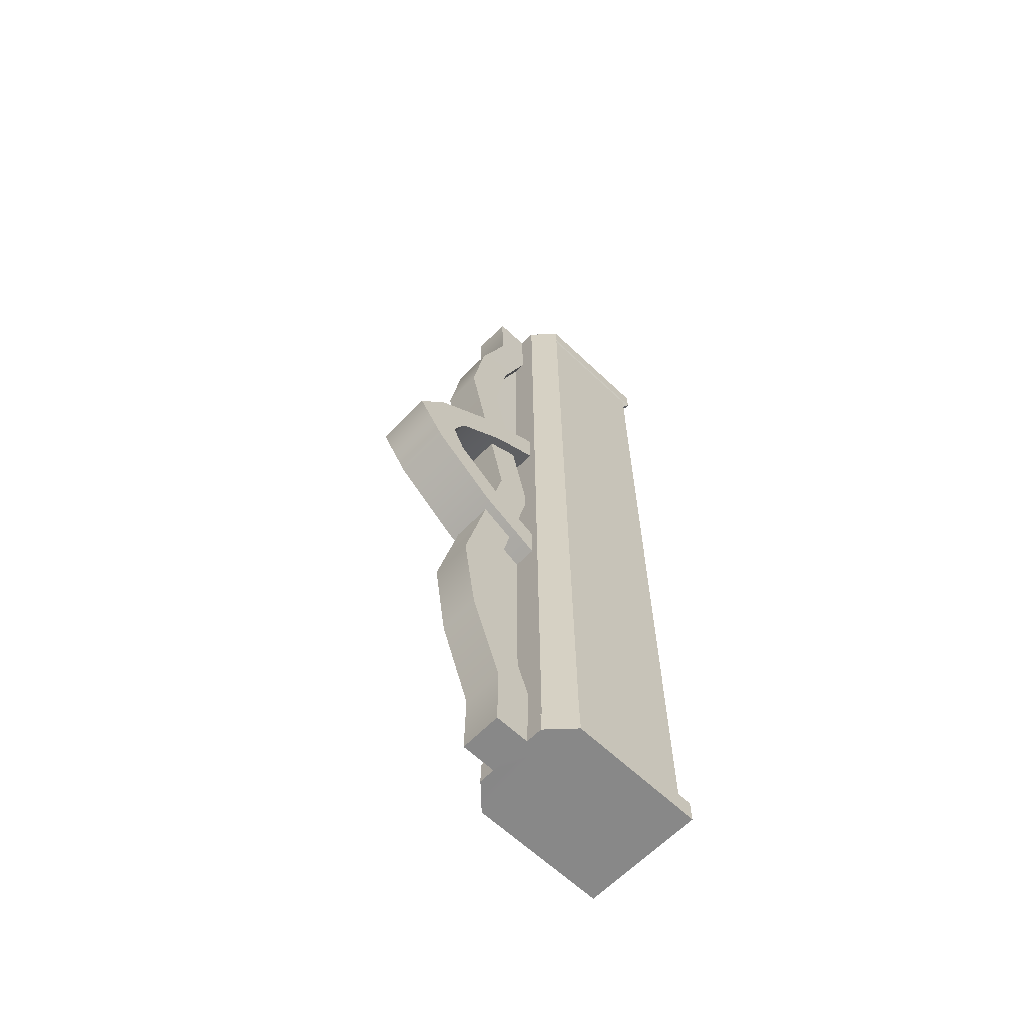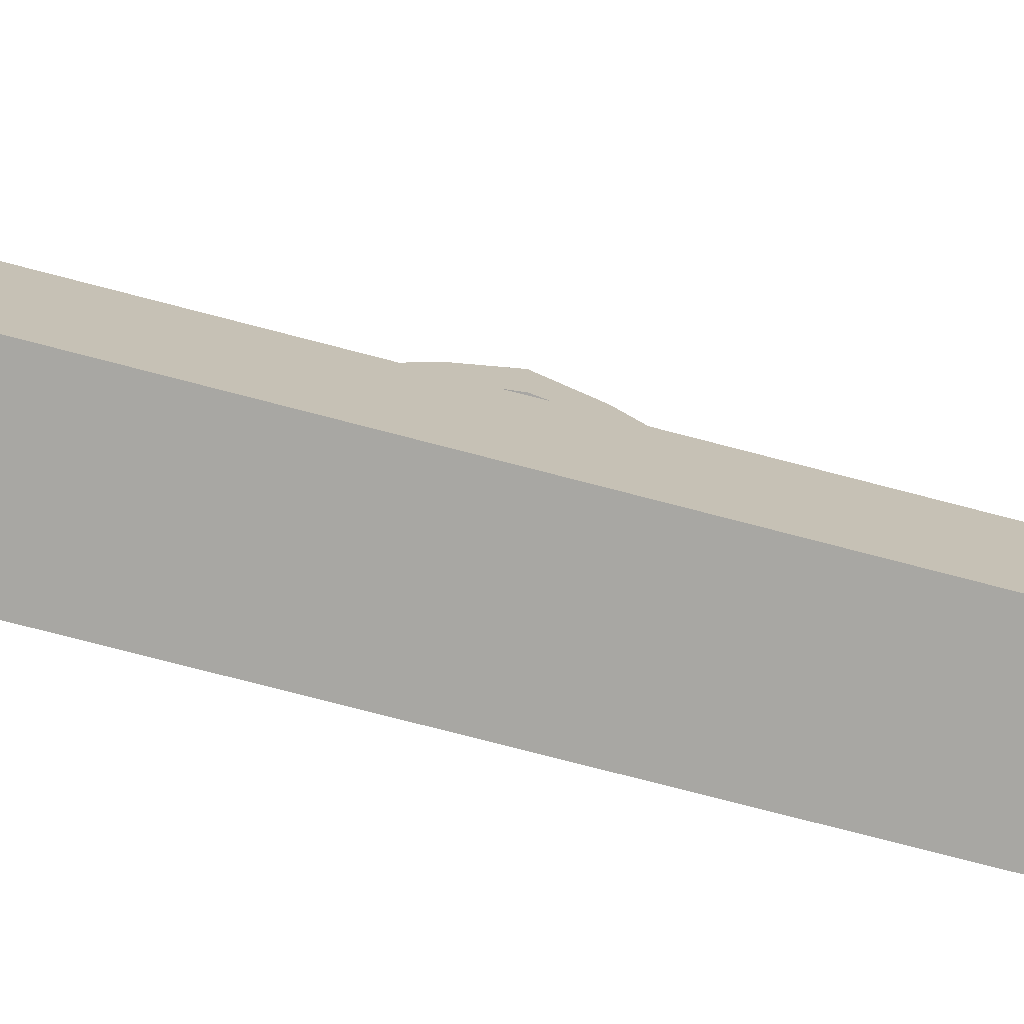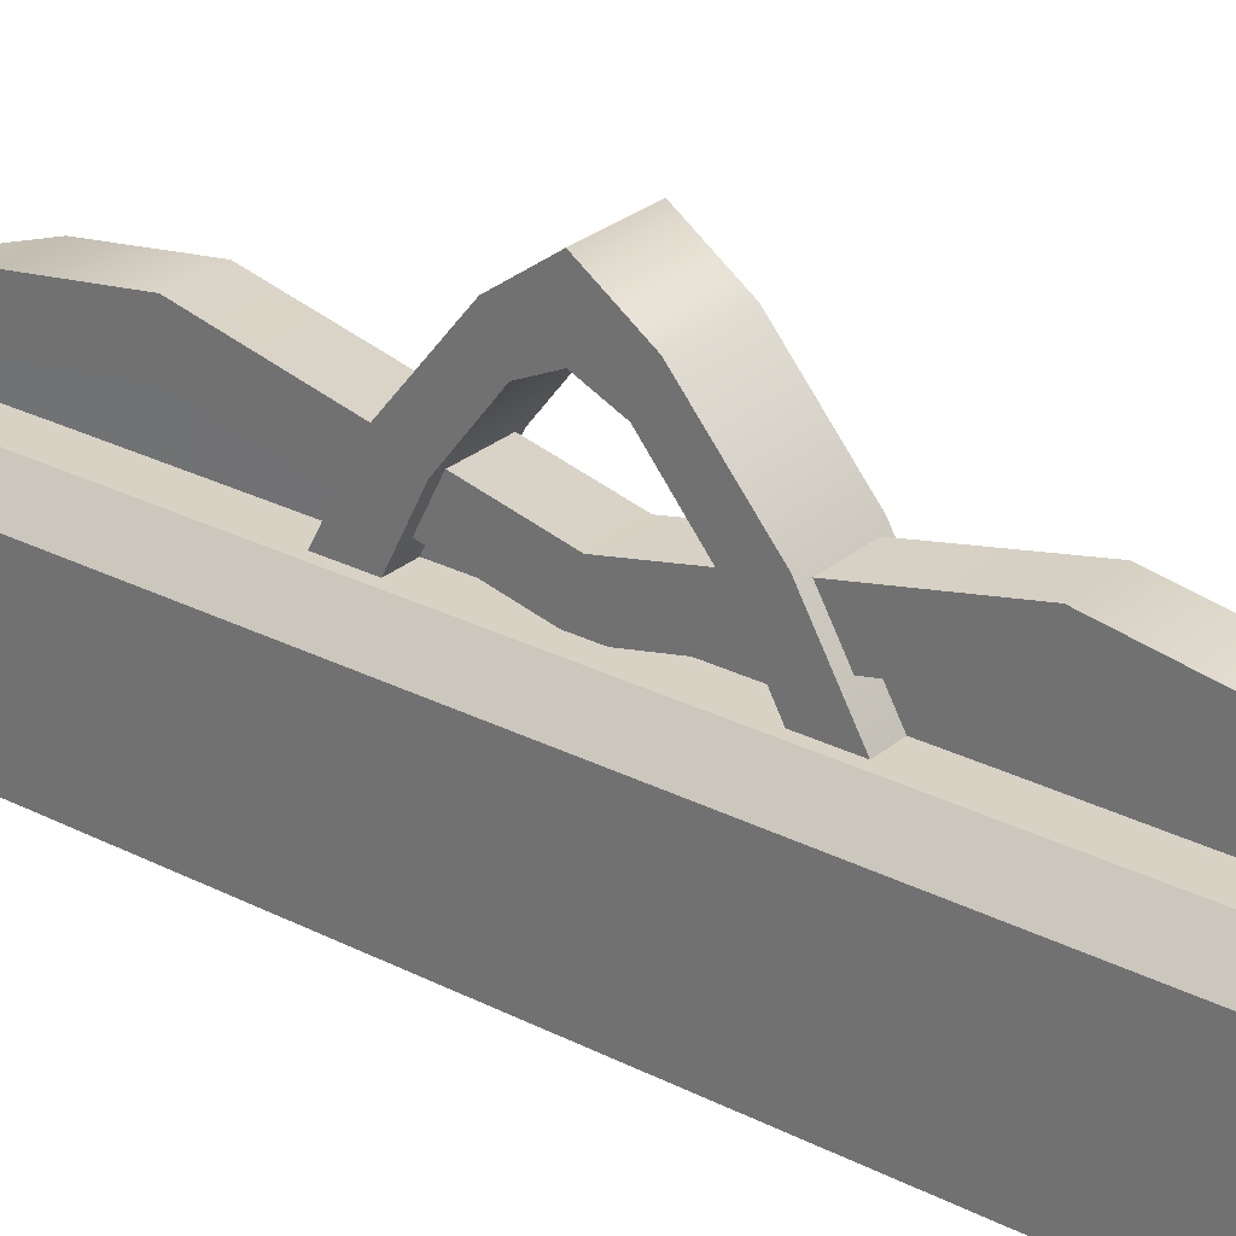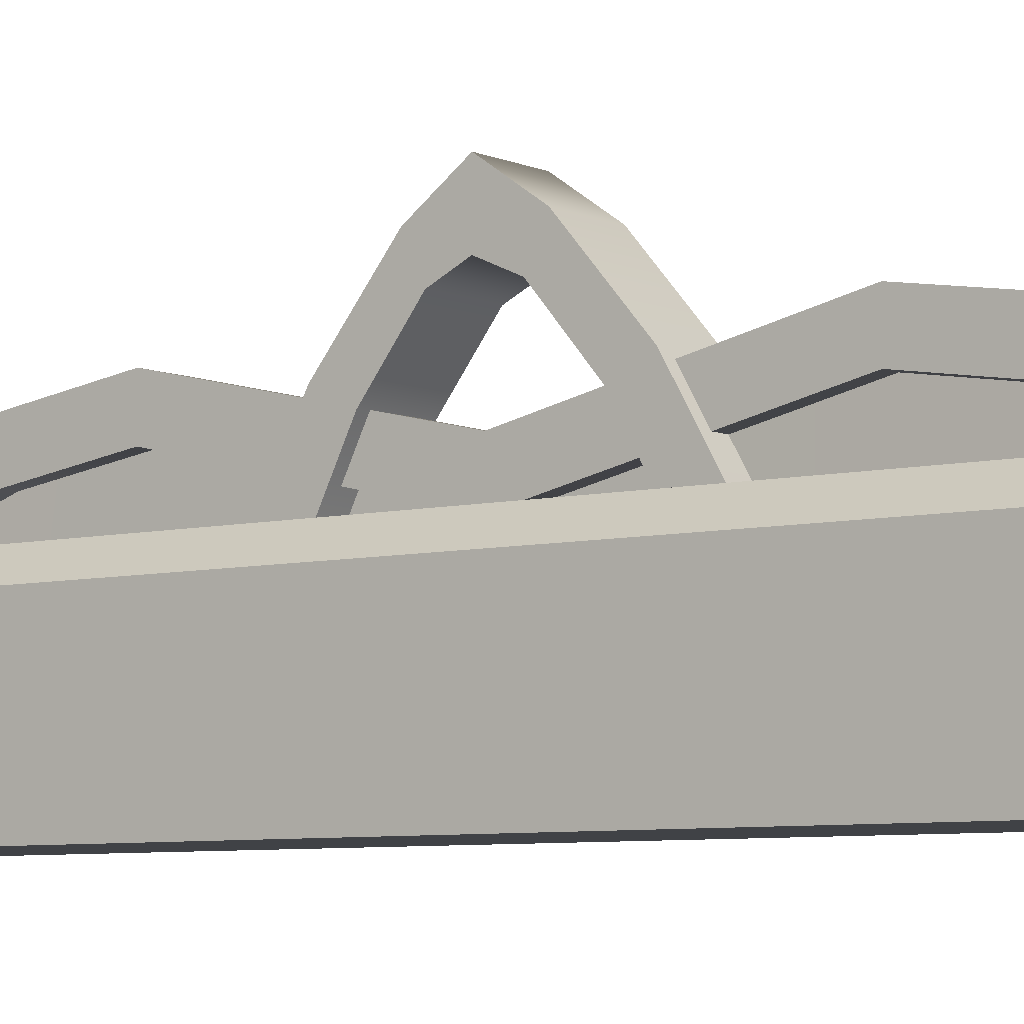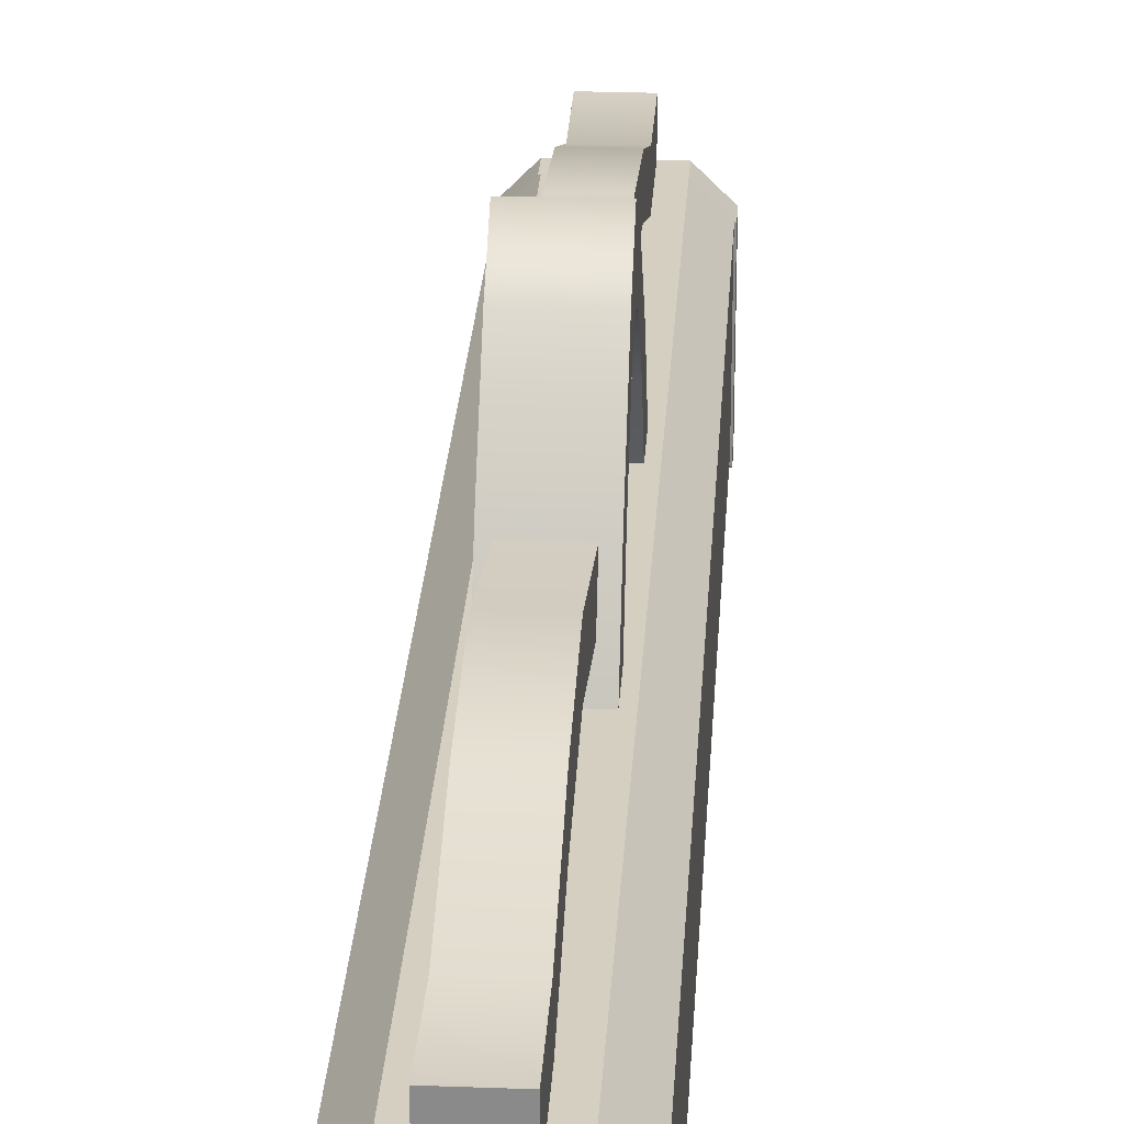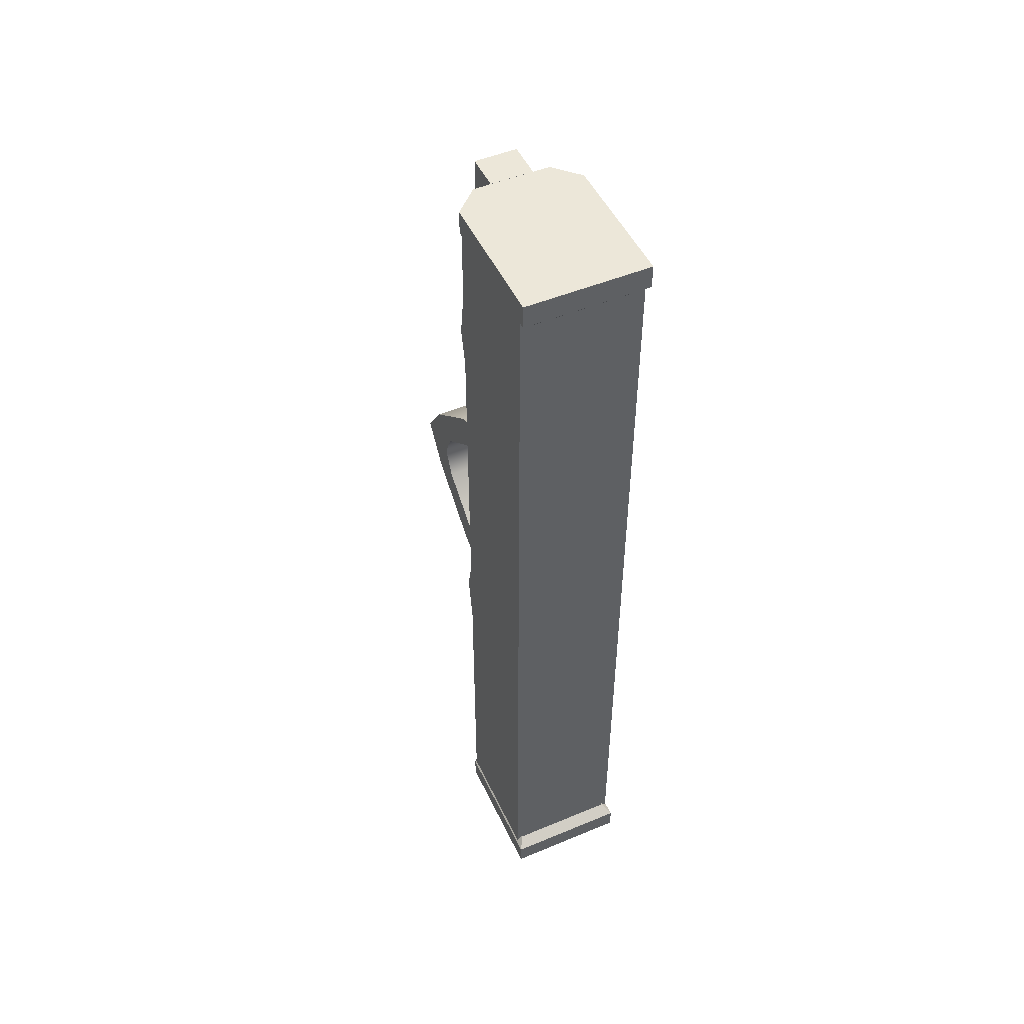
<metadata>
{"format":"obj","ext":"obj","renderer":"f3d","projection":"perspective","resolution":1024,"background":"white","views":[{"elev":-62.8,"azim":-133.9,"up":"+Z"},{"elev":-74.4,"azim":75.3,"up":"+Y"},{"elev":27.7,"azim":-51.8,"up":"+Y"},{"elev":-6.3,"azim":-53.0,"up":"+Y"},{"elev":25.9,"azim":-176.6,"up":"+Y"},{"elev":49.7,"azim":-24.6,"up":"+Z"}]}
</metadata>
<code>
g Area_Common_Build_Ruin_Stair_A_03_Lod1
v -0.2949 0.6825 2.279
v -0.2949 0.05514 -2.261
v -0.2949 0.6825 -2.261
v -0.2949 0.05514 2.279
v -0.1782 0.799 2.279
v -0.2949 0.6825 -2.261
v -0.1782 0.799 -2.261
v -0.2949 0.6825 2.279
v 0.3109 0.05514 -2.261
v 0.3109 0.6825 2.279
v 0.3109 0.6825 -2.261
v 0.3109 0.05514 2.279
v 0.3109 0.6825 2.279
v 0.1942 0.799 -2.261
v 0.3109 0.6825 -2.261
v 0.1942 0.799 2.279
v -0.1782 0.799 -2.261
v 0.1942 0.799 2.279
v -0.1782 0.799 2.279
v 0.1942 0.799 -2.261
v -0.2949 0.05514 2.279
v 0.3109 0.05514 -2.261
v -0.2949 0.05514 -2.261
v 0.3109 0.05514 2.279
v -0.1409 0.7523 0.5344
v -0.1409 1.119 0.5146
v -0.1409 0.7725 0.713
v -0.1409 1.047 0.3696
v -0.1409 1.309 0.1495
v -0.1409 1.463 0.2197
v -0.1409 1.375 0.001958
v -0.1409 1.613 0.001957
v -0.1409 1.463 -0.2034
v -0.1409 1.309 -0.1332
v -0.1409 1.119 -0.4796
v -0.1409 1.047 -0.3346
v -0.1409 0.7725 -0.6593
v -0.1409 0.7523 -0.4807
v 0.1518 0.7725 0.713
v -0.1409 1.119 0.5146
v 0.1518 1.119 0.5146
v -0.1409 0.7725 0.713
v 0.1518 1.463 0.2197
v -0.1409 1.463 0.2197
v 0.1518 1.613 0.001957
v -0.1409 1.613 0.001957
v 0.1518 1.463 -0.2034
v -0.1409 1.463 -0.2034
v 0.1518 1.119 -0.4796
v -0.1409 1.119 -0.4796
v 0.1518 0.7725 -0.6593
v -0.1409 0.7725 -0.6593
v 0.1518 0.7725 -0.6593
v 0.1518 1.047 -0.3346
v 0.1518 1.119 -0.4796
v 0.1518 0.7523 -0.4807
v 0.1518 1.309 -0.1332
v 0.1518 1.463 -0.2034
v 0.1518 1.375 0.00196
v 0.1518 1.613 0.001957
v 0.1518 1.463 0.2197
v 0.1518 1.309 0.1495
v 0.1518 1.119 0.5146
v 0.1518 1.047 0.3696
v 0.1518 0.7523 0.5344
v 0.1518 0.7725 0.713
v 0.1518 0.7523 -0.4807
v -0.1409 1.047 -0.3346
v 0.1518 1.047 -0.3346
v -0.1409 0.7523 -0.4807
v 0.1518 1.309 -0.1332
v -0.1409 1.309 -0.1332
v 0.1518 1.375 0.00196
v -0.1409 1.375 0.001958
v 0.1518 1.309 0.1495
v -0.1409 1.309 0.1495
v 0.1518 1.047 0.3696
v -0.1409 1.047 0.3696
v 0.1518 0.7523 0.5344
v -0.1409 0.7523 0.5344
v -0.03418 0.6338 2.311
v -0.02706 1.074 0.911
v -0.03418 0.8132 2.311
v -0.02706 0.7615 0.911
v -0.02706 0.9016 0.1575
v -0.02706 0.7437 0.1575
v -0.02706 1.06 -1.456
v -0.02706 0.7406 -1.428
v -0.03418 0.8157 -2.293
v -0.03418 0.7219 -2.293
v 0.08523 1.06 -1.456
v 0.07811 0.7219 -2.293
v 0.08523 0.7406 -1.428
v 0.07811 0.8157 -2.293
v 0.08523 0.9016 0.1575
v 0.08523 0.7437 0.1575
v 0.08523 1.074 0.911
v 0.08523 0.7615 0.911
v 0.07811 0.8132 2.311
v 0.07811 0.6338 2.311
v -0.09415 0.8074 2.33
v -0.0933 0.9825 1.973
v -0.09415 0.9871 2.33
v -0.0933 0.7963 1.973
v -0.0933 1.144 1.518
v -0.0933 0.957 1.518
v -0.0933 1.214 1.064
v -0.0933 1.026 1.064
v -0.0933 0.9767 0.002754
v -0.0933 0.786 0.002755
v -0.0933 1.214 -1.058
v -0.0933 1.021 -1.058
v -0.0933 1.144 -1.513
v -0.0933 0.9501 -1.513
v -0.0933 0.9825 -1.968
v -0.0933 0.7872 -1.968
v -0.09423 0.9871 -2.323
v -0.09423 0.8078 -2.323
v -0.09415 0.9871 2.33
v 0.115 0.9825 1.973
v 0.1166 0.9871 2.33
v -0.0933 0.9825 1.973
v 0.115 1.144 1.518
v -0.0933 1.144 1.518
v 0.115 1.214 1.064
v -0.0933 1.214 1.064
v 0.115 0.9767 0.002754
v -0.0933 0.9767 0.002754
v 0.115 1.214 -1.058
v -0.0933 1.214 -1.058
v 0.115 1.144 -1.513
v -0.0933 1.144 -1.513
v 0.115 0.9825 -1.968
v -0.0933 0.9825 -1.968
v 0.1165 0.9871 -2.323
v -0.09423 0.9871 -2.323
v 0.1165 0.8078 -2.323
v 0.115 0.9825 -1.968
v 0.1165 0.9871 -2.323
v 0.115 0.7872 -1.968
v 0.115 1.144 -1.513
v 0.115 0.9501 -1.513
v 0.115 1.214 -1.058
v 0.115 1.021 -1.058
v 0.115 0.9767 0.002754
v 0.115 0.786 0.002754
v 0.115 1.214 1.064
v 0.115 1.026 1.064
v 0.115 1.144 1.518
v 0.115 0.957 1.518
v 0.115 0.9825 1.973
v 0.115 0.7963 1.973
v 0.1166 0.9871 2.33
v 0.1166 0.8074 2.33
v -0.09423 0.8078 -2.323
v 0.115 0.7872 -1.968
v 0.1165 0.8078 -2.323
v -0.0933 0.7872 -1.968
v 0.115 0.9501 -1.513
v -0.0933 0.9501 -1.513
v 0.115 1.021 -1.058
v -0.0933 1.021 -1.058
v -0.0933 0.786 0.002755
v 0.115 0.786 0.002754
v -0.0933 1.026 1.064
v 0.115 1.026 1.064
v 0.115 0.957 1.518
v -0.0933 0.957 1.518
v 0.115 0.7963 1.973
v -0.0933 0.7963 1.973
v 0.1166 0.8074 2.33
v -0.09415 0.8074 2.33
v -0.1788 0.8072 -2.32
v 0.2006 0.8072 -2.204
v -0.1788 0.8072 -2.204
v 0.2006 0.8072 -2.32
v -0.3024 0.6875 -2.204
v -0.3024 -0.01302 -2.32
v -0.3024 0.6875 -2.32
v -0.3024 -0.01303 -2.204
v 0.3187 -0.01302 -2.319
v -0.3024 -0.01303 -2.204
v 0.3187 -0.01302 -2.204
v -0.3024 -0.01302 -2.32
v 0.3187 -0.01302 -2.204
v 0.3187 0.6875 -2.319
v 0.3187 -0.01302 -2.319
v 0.3187 0.6875 -2.204
v -0.3024 0.6875 -2.204
v -0.2664 0.04731 -2.164
v -0.3024 -0.01303 -2.204
v -0.2664 0.6501 -2.164
v -0.3024 -0.01303 -2.204
v 0.2827 0.04731 -2.164
v 0.3187 -0.01302 -2.204
v -0.2664 0.04731 -2.164
v 0.3187 -0.01302 -2.204
v 0.2827 0.6501 -2.164
v 0.3187 0.6875 -2.204
v 0.2827 0.04731 -2.164
v -0.3024 0.6875 -2.32
v -0.1788 0.8072 -2.204
v -0.3024 0.6875 -2.204
v -0.1788 0.8072 -2.32
v 0.2006 0.8072 -2.204
v 0.3187 0.6875 -2.319
v 0.3187 0.6875 -2.204
v 0.2006 0.8072 -2.32
v -0.09423 0.9871 -2.323
v 0.1165 0.8078 -2.323
v 0.1165 0.9871 -2.323
v -0.09423 0.8078 -2.323
v 0.1166 0.9871 2.33
v -0.09415 0.8074 2.33
v -0.09415 0.9871 2.33
v 0.1166 0.8074 2.33
v -0.3024 0.6875 -2.32
v 0.2006 0.8072 -2.32
v -0.1788 0.8072 -2.32
v 0.3187 0.6875 -2.319
v -0.3024 -0.01302 -2.32
v 0.3187 0.6875 -2.319
v -0.3024 0.6875 -2.32
v 0.3187 -0.01302 -2.319
v 0.3157 0.01107 2.33
v -0.3014 0.01107 2.212
v -0.3014 0.01107 2.33
v 0.3157 0.01107 2.212
v 0.1996 0.8072 2.212
v -0.1798 0.8072 2.33
v -0.1798 0.8072 2.212
v 0.1996 0.8072 2.33
v 0.3157 0.6875 2.212
v 0.3157 0.01107 2.33
v 0.3157 0.6875 2.33
v 0.3157 0.01107 2.212
v -0.3014 0.01107 2.212
v -0.3014 0.6875 2.33
v -0.3014 0.01107 2.33
v -0.3014 0.6875 2.212
v 0.3157 0.6875 2.212
v 0.2797 0.04842 2.172
v 0.3157 0.01107 2.212
v 0.2797 0.6501 2.172
v 0.3157 0.01107 2.212
v -0.2654 0.04842 2.172
v -0.3014 0.01107 2.212
v 0.2797 0.04842 2.172
v -0.3014 0.01107 2.212
v -0.2654 0.6501 2.172
v -0.3014 0.6875 2.212
v -0.2654 0.04842 2.172
v 0.3157 0.6875 2.212
v 0.1996 0.8072 2.33
v 0.1996 0.8072 2.212
v 0.3157 0.6875 2.33
v -0.3014 0.6875 2.33
v -0.1798 0.8072 2.212
v -0.1798 0.8072 2.33
v -0.3014 0.6875 2.212
v 0.1996 0.8072 2.33
v -0.3014 0.6875 2.33
v -0.1798 0.8072 2.33
v 0.3157 0.6875 2.33
v 0.3157 0.6875 2.33
v -0.3014 0.01107 2.33
v -0.3014 0.6875 2.33
v 0.3157 0.01107 2.33
g Area_Common_Build_Ruin_Stair_A_03_Lod1_0
f 3 2 1
f 4 1 2
f 7 6 5
f 8 5 6
f 11 10 9
f 12 9 10
f 15 14 13
f 16 13 14
f 19 18 17
f 20 17 18
f 23 22 21
f 24 21 22
f 27 26 25
f 28 25 26
f 28 26 29
f 30 29 26
f 29 30 31
f 32 31 30
f 32 33 31
f 34 31 33
f 33 35 34
f 36 34 35
f 35 37 36
f 38 36 37
f 41 40 39
f 42 39 40
f 41 43 40
f 44 40 43
f 43 45 44
f 46 44 45
f 45 47 46
f 48 46 47
f 47 49 48
f 50 48 49
f 49 51 50
f 52 50 51
f 55 54 53
f 56 53 54
f 54 55 57
f 58 57 55
f 57 58 59
f 60 59 58
f 60 61 59
f 62 59 61
f 61 63 62
f 64 62 63
f 64 63 65
f 66 65 63
f 69 68 67
f 70 67 68
f 69 71 68
f 72 68 71
f 71 73 72
f 74 72 73
f 73 75 74
f 76 74 75
f 75 77 76
f 78 76 77
f 77 79 78
f 80 78 79
f 83 82 81
f 84 81 82
f 82 85 84
f 86 84 85
f 85 87 86
f 88 86 87
f 87 89 88
f 90 88 89
f 93 92 91
f 94 91 92
f 91 95 93
f 96 93 95
f 95 97 96
f 98 96 97
f 97 99 98
f 100 98 99
f 103 102 101
f 104 101 102
f 102 105 104
f 106 104 105
f 105 107 106
f 108 106 107
f 107 109 108
f 110 108 109
f 109 111 110
f 112 110 111
f 111 113 112
f 114 112 113
f 113 115 114
f 116 114 115
f 115 117 116
f 118 116 117
f 121 120 119
f 122 119 120
f 120 123 122
f 124 122 123
f 123 125 124
f 126 124 125
f 125 127 126
f 128 126 127
f 127 129 128
f 130 128 129
f 129 131 130
f 132 130 131
f 131 133 132
f 134 132 133
f 133 135 134
f 136 134 135
f 139 138 137
f 140 137 138
f 138 141 140
f 142 140 141
f 141 143 142
f 144 142 143
f 143 145 144
f 146 144 145
f 145 147 146
f 148 146 147
f 147 149 148
f 150 148 149
f 149 151 150
f 152 150 151
f 151 153 152
f 154 152 153
f 157 156 155
f 158 155 156
f 156 159 158
f 160 158 159
f 159 161 160
f 162 160 161
f 162 161 163
f 164 163 161
f 163 164 165
f 166 165 164
f 166 167 165
f 168 165 167
f 167 169 168
f 170 168 169
f 169 171 170
f 172 170 171
g Area_Common_Build_Ruin_Stair_A_03_Lod1_1
f 175 174 173
f 176 173 174
f 179 178 177
f 180 177 178
f 183 182 181
f 184 181 182
f 187 186 185
f 188 185 186
f 191 190 189
f 192 189 190
f 195 194 193
f 196 193 194
f 199 198 197
f 200 197 198
f 203 202 201
f 204 201 202
f 207 206 205
f 208 205 206
f 211 210 209
f 212 209 210
f 215 214 213
f 216 213 214
f 219 218 217
f 220 217 218
f 223 222 221
f 224 221 222
f 227 226 225
f 228 225 226
f 231 230 229
f 232 229 230
f 235 234 233
f 236 233 234
f 239 238 237
f 240 237 238
f 243 242 241
f 244 241 242
f 247 246 245
f 248 245 246
f 251 250 249
f 252 249 250
f 255 254 253
f 256 253 254
f 259 258 257
f 260 257 258
f 263 262 261
f 264 261 262
f 267 266 265
f 268 265 266

</code>
